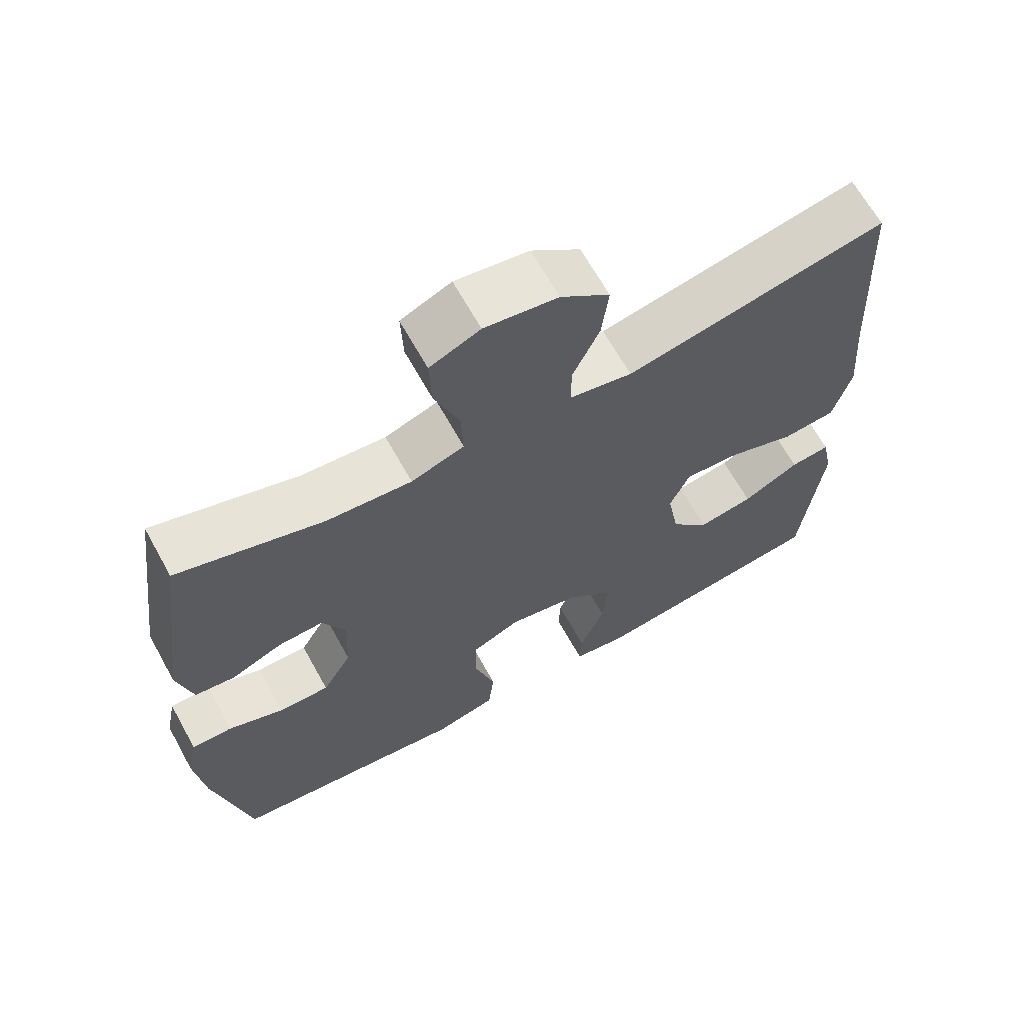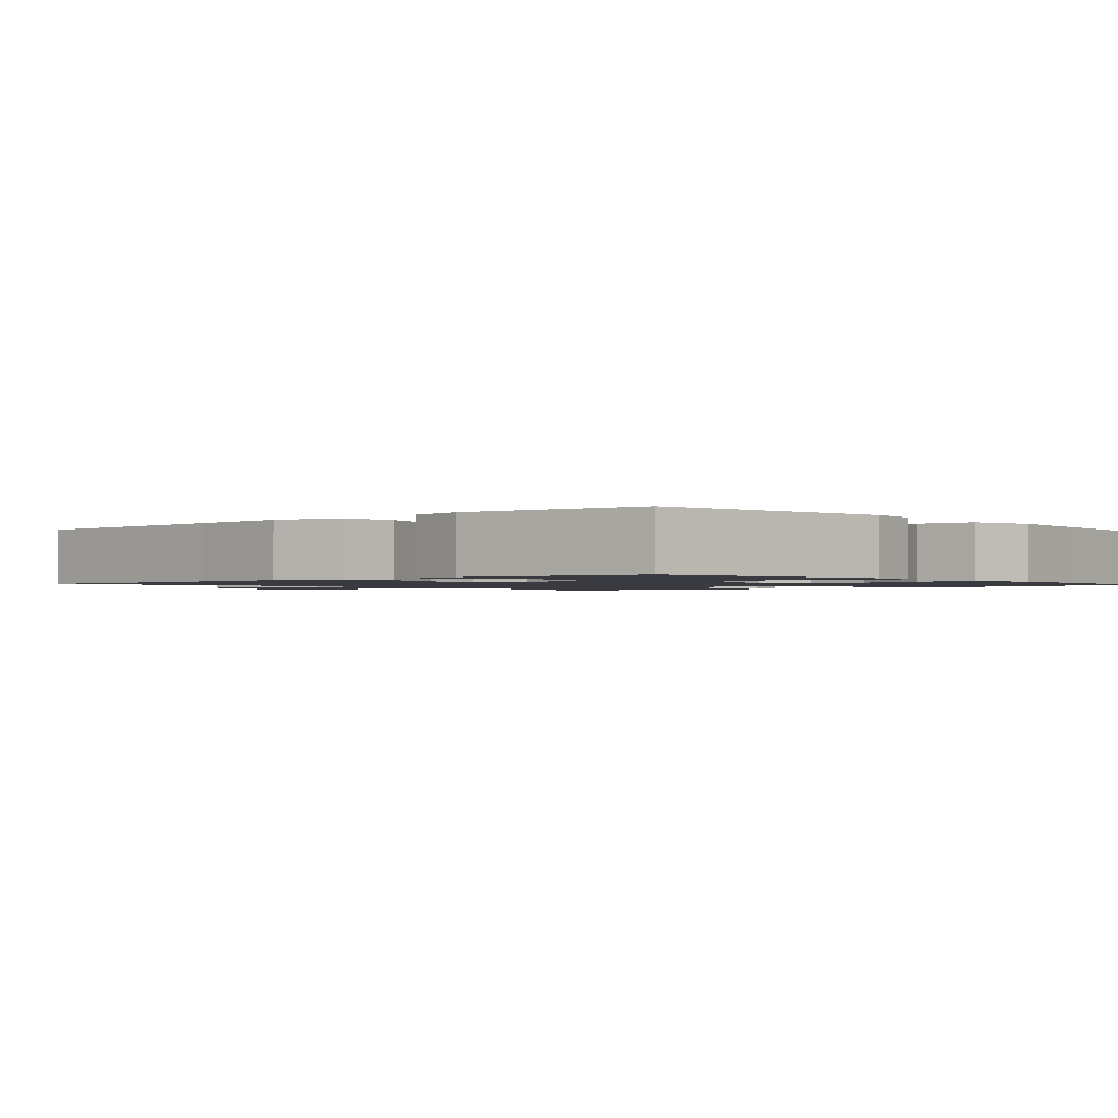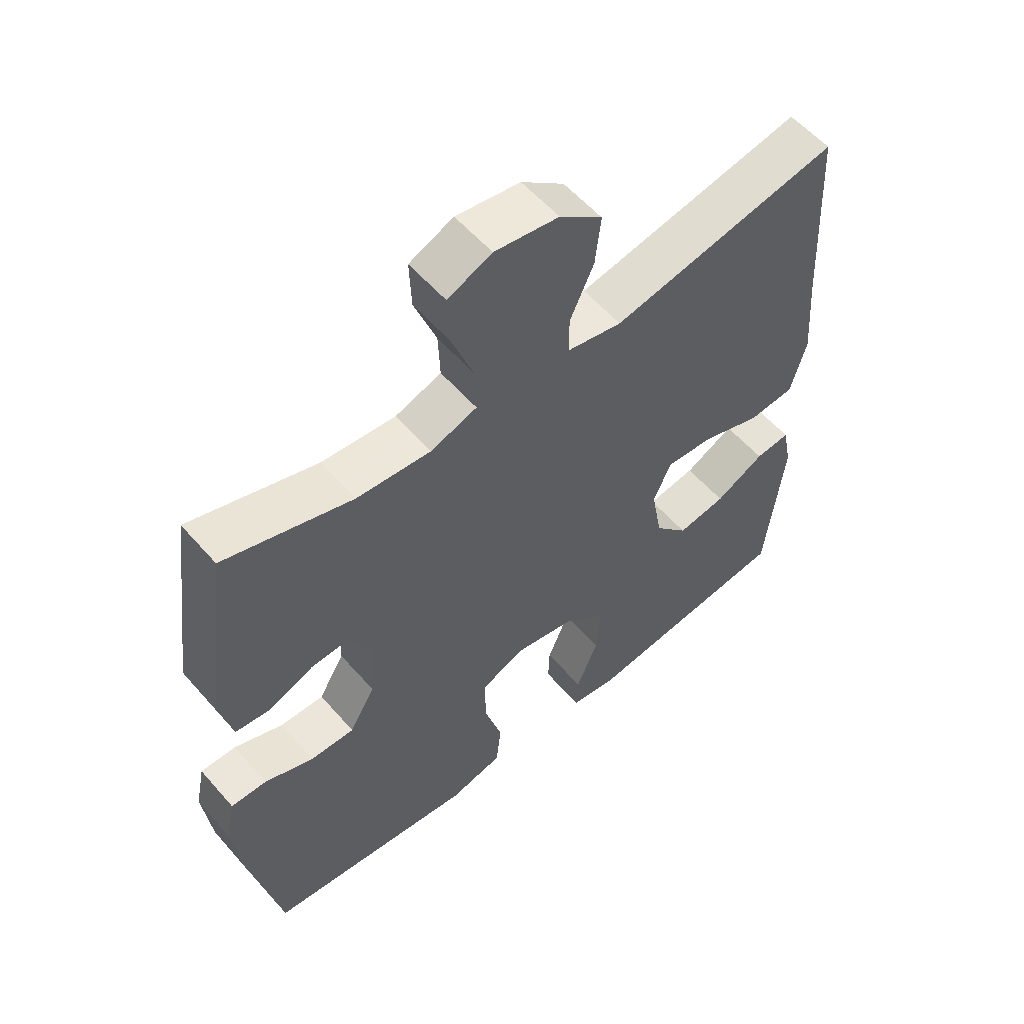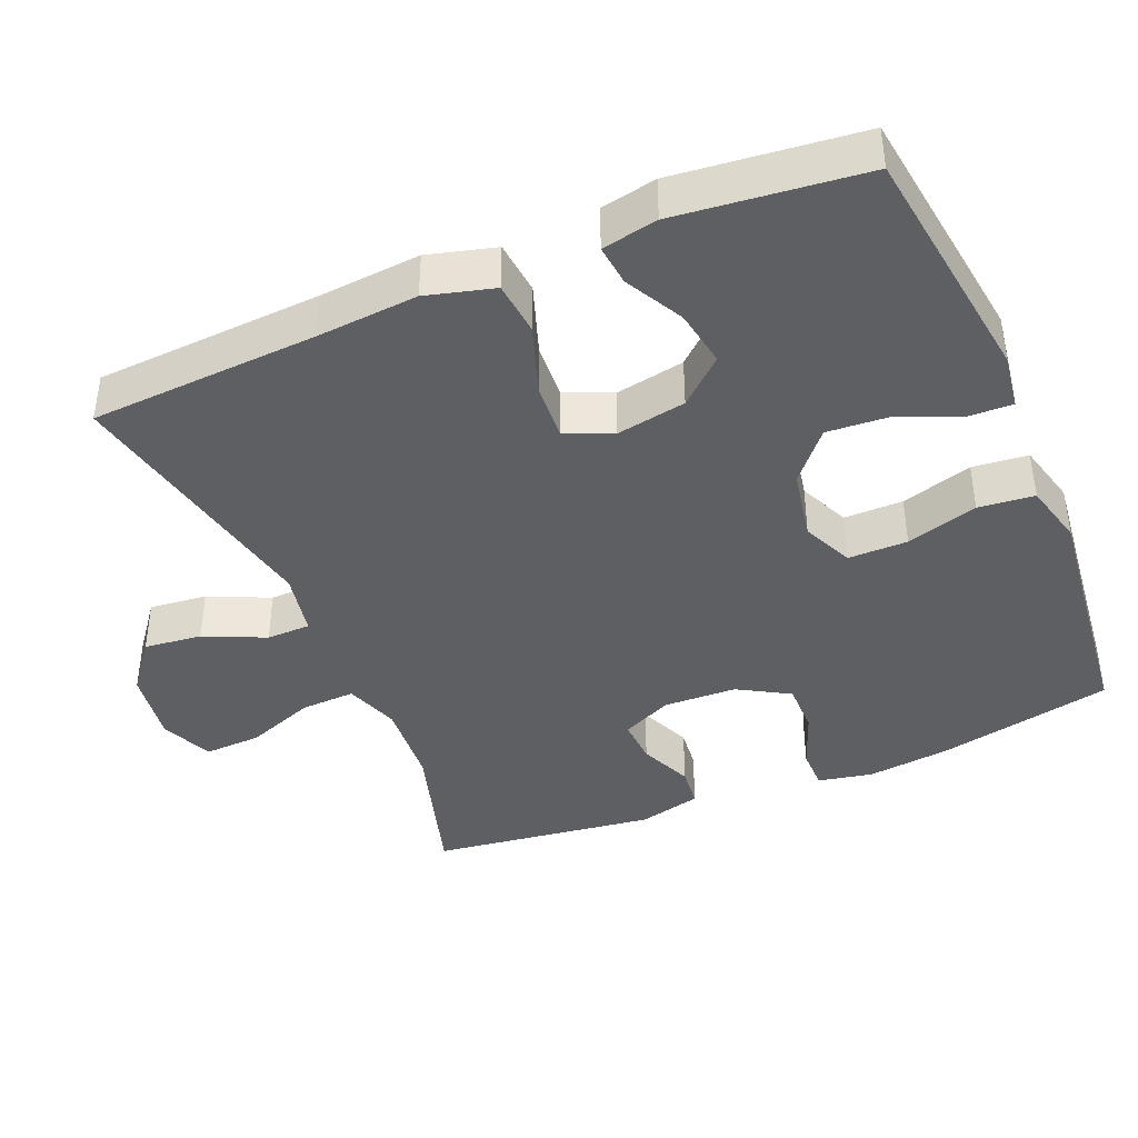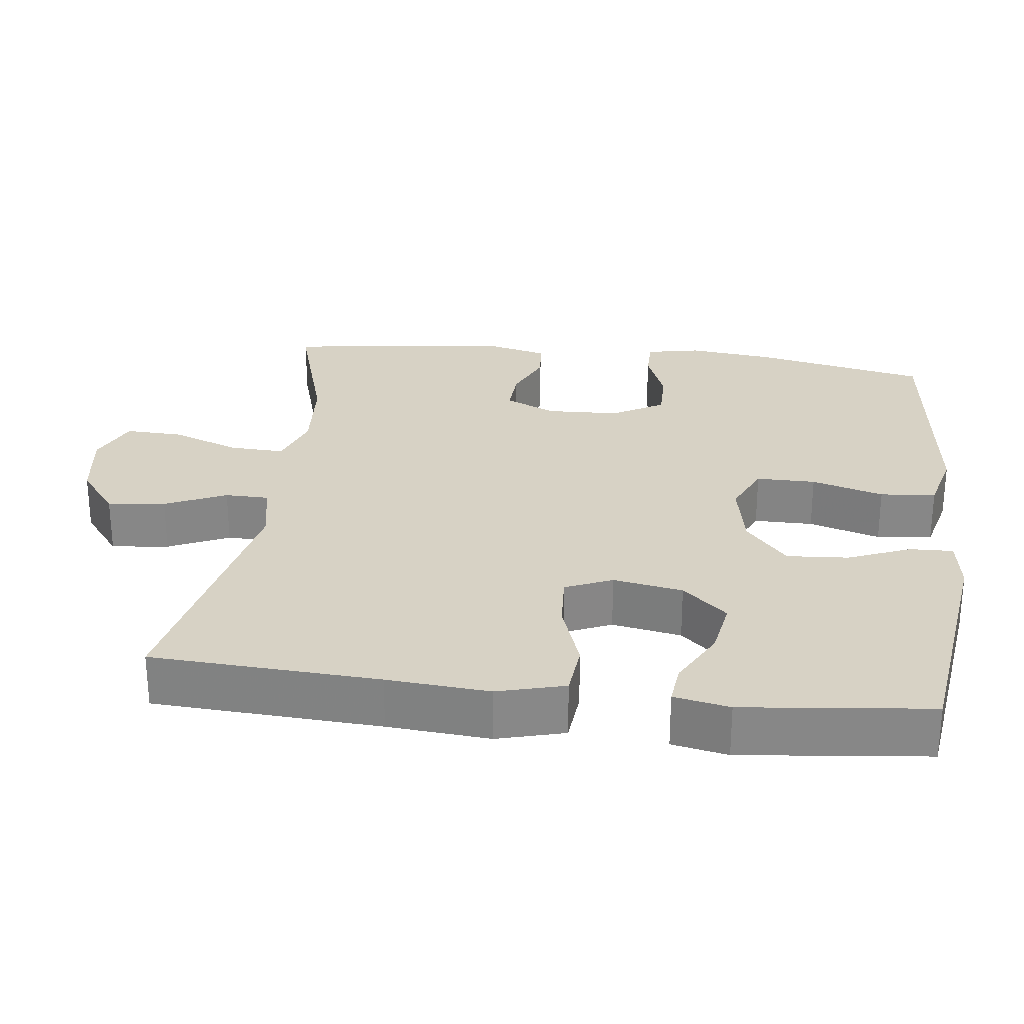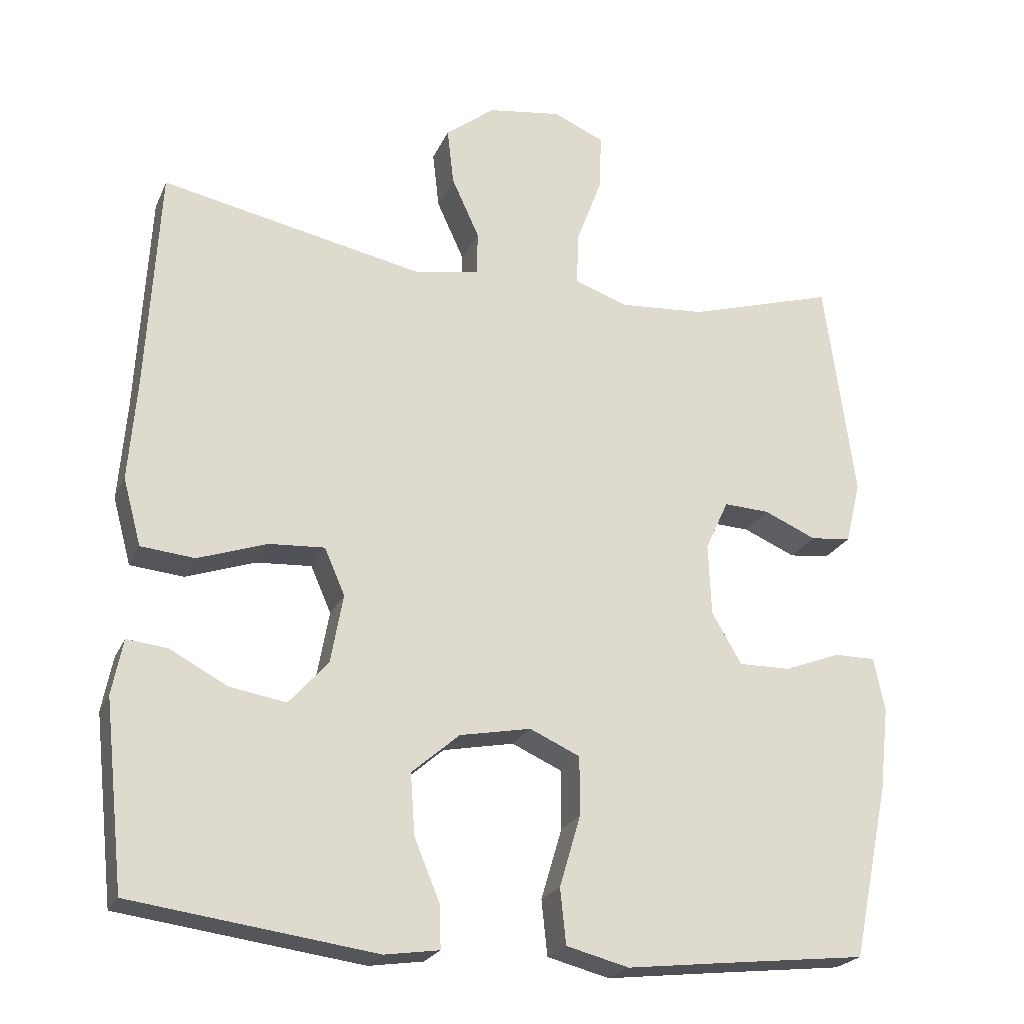
<metadata>
{"format":"obj","ext":"obj","renderer":"f3d","projection":"perspective","resolution":1024,"background":"white","views":[{"elev":65.9,"azim":-29.0,"up":"+Z"},{"elev":-1.4,"azim":131.8,"up":"+Y"},{"elev":56.6,"azim":-40.4,"up":"+Z"},{"elev":-40.9,"azim":112.9,"up":"+Y"},{"elev":27.6,"azim":97.0,"up":"+Y"},{"elev":-23.0,"azim":160.6,"up":"+Z"}]}
</metadata>
<code>
v 0.5 0.07 0.5
v 0.517 0.07 0.19
v 0.528 0.07 0.051
v 0.503 0.07 -0.041
v 0.429 0.07 -0.048
v 0.334 0.07 -0.015
v 0.257 0.07 -0.01
v 0.229 0.07 -0.074
v 0.246 0.07 -0.169
v 0.3 0.07 -0.23
v 0.378 0.07 -0.217
v 0.457 0.07 -0.175
v 0.513 0.07 -0.169
v 0.528 0.07 -0.245
v 0.5 0.07 -0.5
v 0.165 0.07 -0.545
v 0.09 0.07 -0.534
v 0.092 0.07 -0.475
v 0.127 0.07 -0.39
v 0.133 0.07 -0.306
v 0.067 0.07 -0.249
v -0.031 0.07 -0.23
v -0.1 0.07 -0.261
v -0.1 0.07 -0.342
v -0.071 0.07 -0.44
v -0.079 0.07 -0.516
v -0.165 0.07 -0.538
v -0.294 0.07 -0.523
v -0.5 0.07 -0.5
v -0.55 0.07 -0.261
v -0.563 0.07 -0.146
v -0.548 0.07 -0.072
v -0.491 0.07 -0.072
v -0.413 0.07 -0.102
v -0.342 0.07 -0.103
v -0.301 0.07 -0.033
v -0.297 0.07 0.067
v -0.329 0.07 0.136
v -0.392 0.07 0.133
v -0.464 0.07 0.102
v -0.52 0.07 0.108
v -0.541 0.07 0.194
v -0.5 0.07 0.5
v -0.297 0.07 0.439
v -0.179 0.07 0.43
v -0.105 0.07 0.456
v -0.108 0.07 0.53
v -0.143 0.07 0.624
v -0.146 0.07 0.702
v -0.076 0.07 0.733
v 0.026 0.07 0.718
v 0.094 0.07 0.665
v 0.085 0.07 0.586
v 0.047 0.07 0.503
v 0.048 0.07 0.443
v 0.135 0.07 0.426
v 0.5 0 0.5
v 0.517 0 0.19
v 0.528 0 0.051
v 0.503 0 -0.041
v 0.429 0 -0.048
v 0.334 0 -0.015
v 0.257 0 -0.01
v 0.229 0 -0.074
v 0.246 0 -0.169
v 0.3 0 -0.23
v 0.378 0 -0.217
v 0.457 0 -0.175
v 0.513 0 -0.169
v 0.528 0 -0.245
v 0.5 0 -0.5
v 0.165 0 -0.545
v 0.09 0 -0.534
v 0.092 0 -0.475
v 0.127 0 -0.39
v 0.133 0 -0.306
v 0.067 0 -0.249
v -0.031 0 -0.23
v -0.1 0 -0.261
v -0.1 0 -0.342
v -0.071 0 -0.44
v -0.079 0 -0.516
v -0.165 0 -0.538
v -0.294 0 -0.523
v -0.5 0 -0.5
v -0.55 0 -0.261
v -0.563 0 -0.146
v -0.548 0 -0.072
v -0.491 0 -0.072
v -0.413 0 -0.102
v -0.342 0 -0.103
v -0.301 0 -0.033
v -0.297 0 0.067
v -0.329 0 0.136
v -0.392 0 0.133
v -0.464 0 0.102
v -0.52 0 0.108
v -0.541 0 0.194
v -0.5 0 0.5
v -0.297 0 0.439
v -0.179 0 0.43
v -0.105 0 0.456
v -0.108 0 0.53
v -0.143 0 0.624
v -0.146 0 0.702
v -0.076 0 0.733
v 0.026 0 0.718
v 0.094 0 0.665
v 0.085 0 0.586
v 0.047 0 0.503
v 0.048 0 0.443
v 0.135 0 0.426
f 51 52 53 54
f 51 54 55
f 50 51 55
f 47 48 49 50
f 46 47 50 55
f 45 46 55 56
f 41 42 43 44
f 39 40 41 44
f 38 39 44 45
f 37 38 45 56
f 31 32 33 34
f 31 34 35
f 28 29 30 31
f 28 31 35
f 27 28 35 36
f 24 25 26 27
f 23 24 27 36
f 16 17 18 19
f 16 19 20
f 15 16 20
f 14 15 20 21
f 11 12 13 14
f 10 11 14
f 3 4 5 6
f 2 3 6 7
f 1 2 7
f 56 1 7
f 37 56 7 8
f 22 23 36 37
f 22 37 8 9
f 10 14 21 22
f 9 10 22
f 110 109 108 107
f 111 110 107
f 111 107 106
f 106 105 104 103
f 111 106 103 102
f 112 111 102 101
f 100 99 98 97
f 100 97 96 95
f 101 100 95 94
f 112 101 94 93
f 90 89 88 87
f 91 90 87
f 87 86 85 84
f 91 87 84
f 92 91 84 83
f 83 82 81 80
f 92 83 80 79
f 75 74 73 72
f 76 75 72
f 76 72 71
f 77 76 71 70
f 70 69 68 67
f 70 67 66
f 62 61 60 59
f 63 62 59 58
f 63 58 57
f 63 57 112
f 64 63 112 93
f 93 92 79 78
f 65 64 93 78
f 78 77 70 66
f 78 66 65
f 1 57 58 2
f 2 58 59 3
f 3 59 60 4
f 4 60 61 5
f 5 61 62 6
f 6 62 63 7
f 7 63 64 8
f 8 64 65 9
f 9 65 66 10
f 10 66 67 11
f 11 67 68 12
f 12 68 69 13
f 13 69 70 14
f 14 70 71 15
f 15 71 72 16
f 16 72 73 17
f 17 73 74 18
f 18 74 75 19
f 19 75 76 20
f 20 76 77 21
f 21 77 78 22
f 22 78 79 23
f 23 79 80 24
f 24 80 81 25
f 25 81 82 26
f 26 82 83 27
f 27 83 84 28
f 28 84 85 29
f 29 85 86 30
f 30 86 87 31
f 31 87 88 32
f 32 88 89 33
f 33 89 90 34
f 34 90 91 35
f 35 91 92 36
f 36 92 93 37
f 37 93 94 38
f 38 94 95 39
f 39 95 96 40
f 40 96 97 41
f 41 97 98 42
f 42 98 99 43
f 43 99 100 44
f 44 100 101 45
f 45 101 102 46
f 46 102 103 47
f 47 103 104 48
f 48 104 105 49
f 49 105 106 50
f 50 106 107 51
f 51 107 108 52
f 52 108 109 53
f 53 109 110 54
f 54 110 111 55
f 55 111 112 56
f 56 112 57 1

</code>
